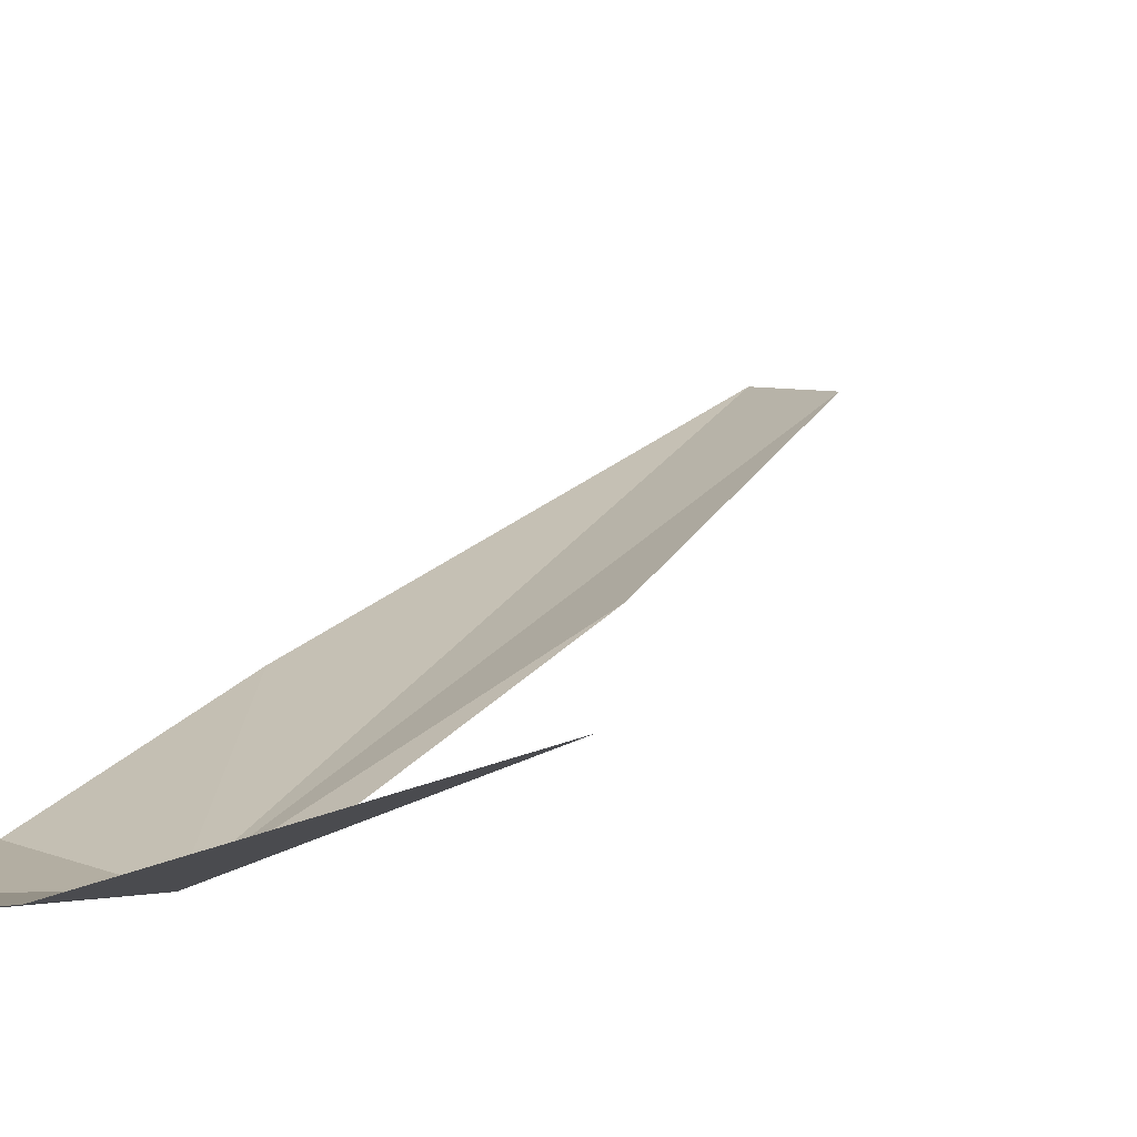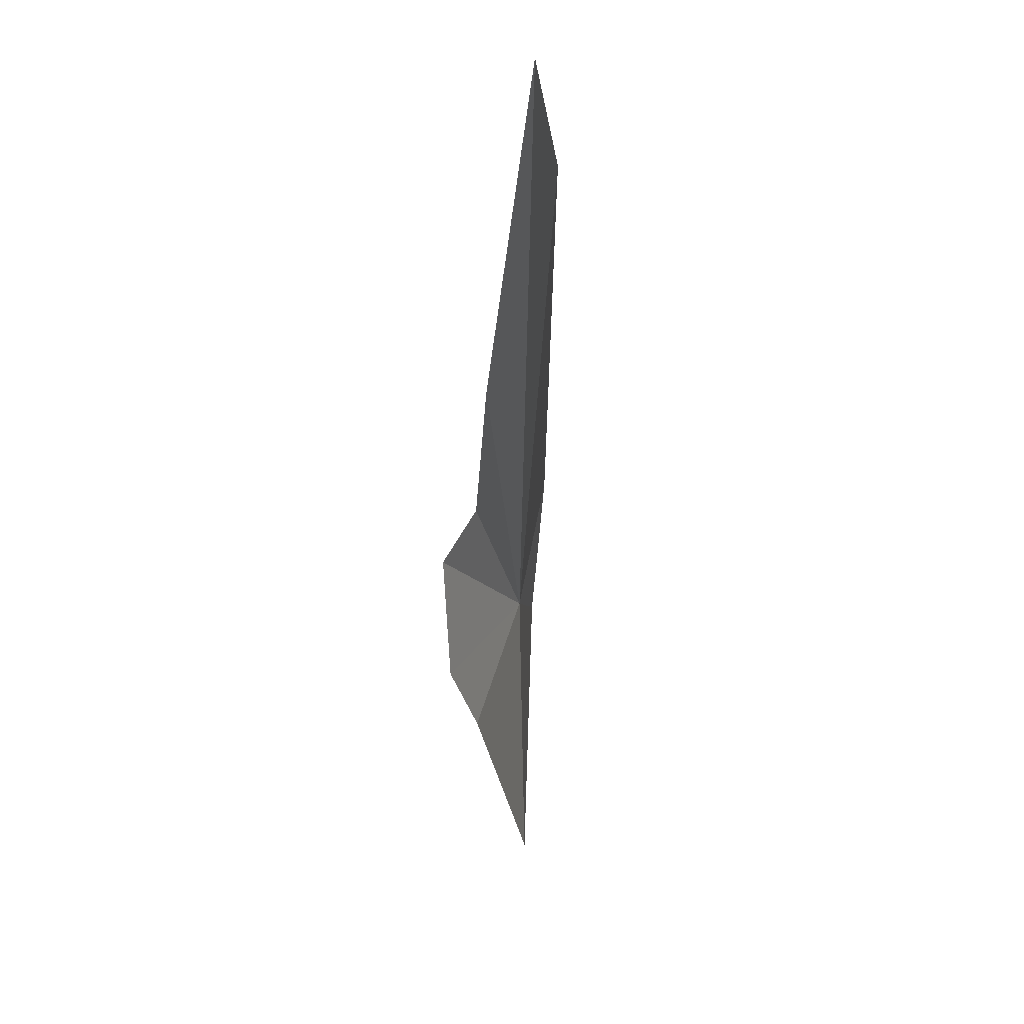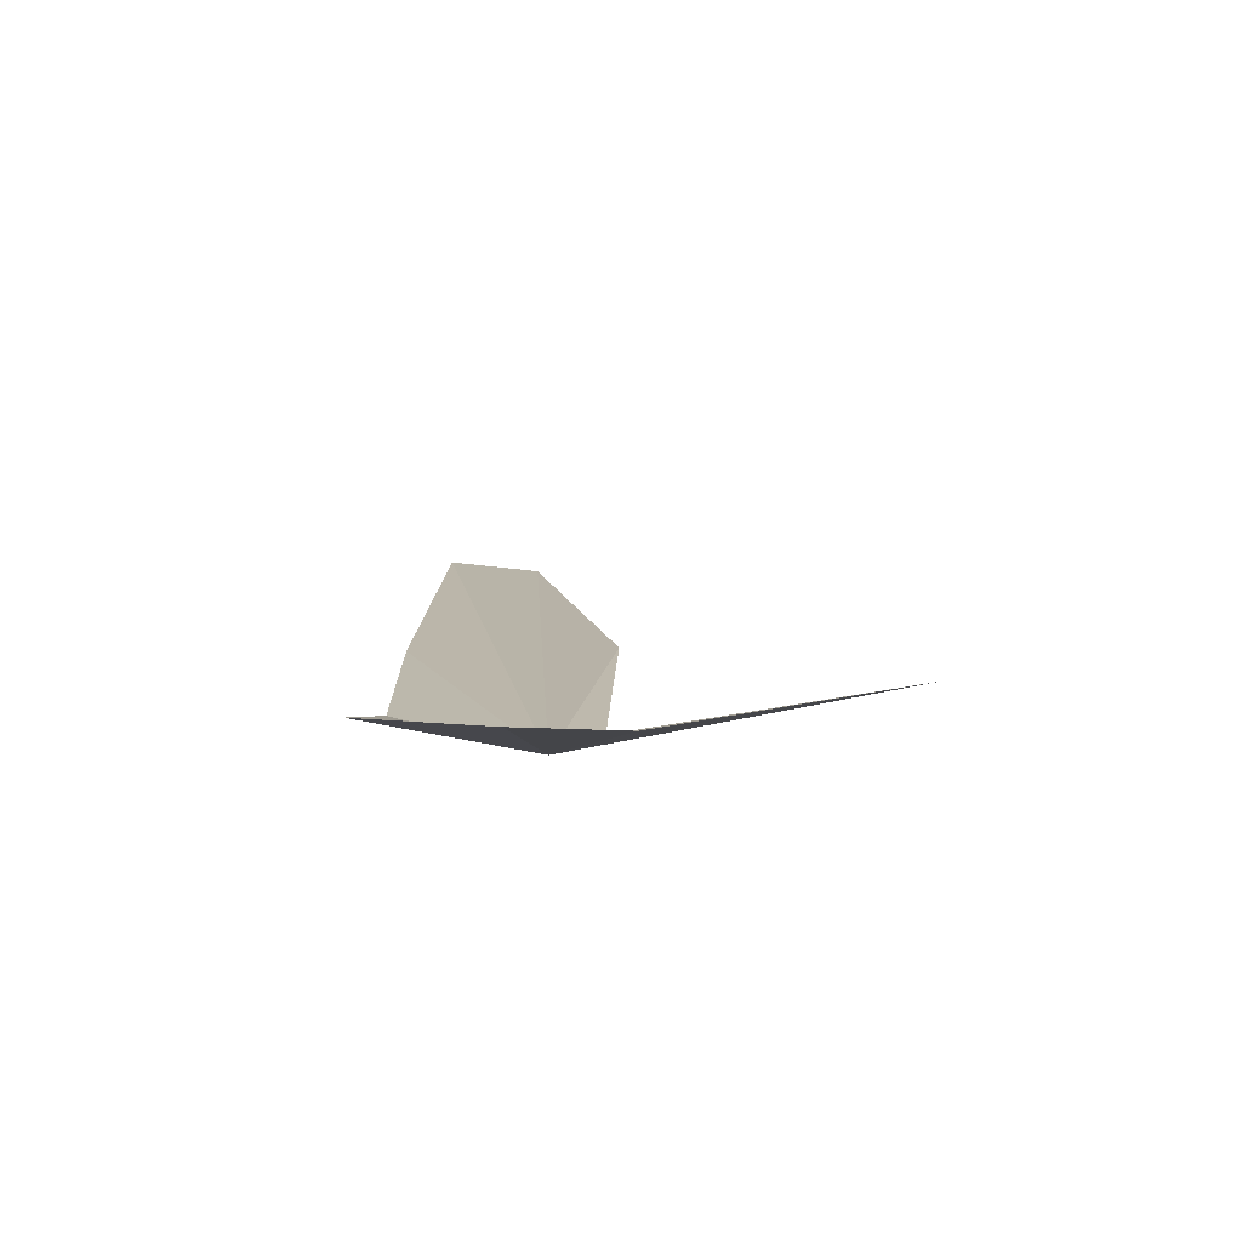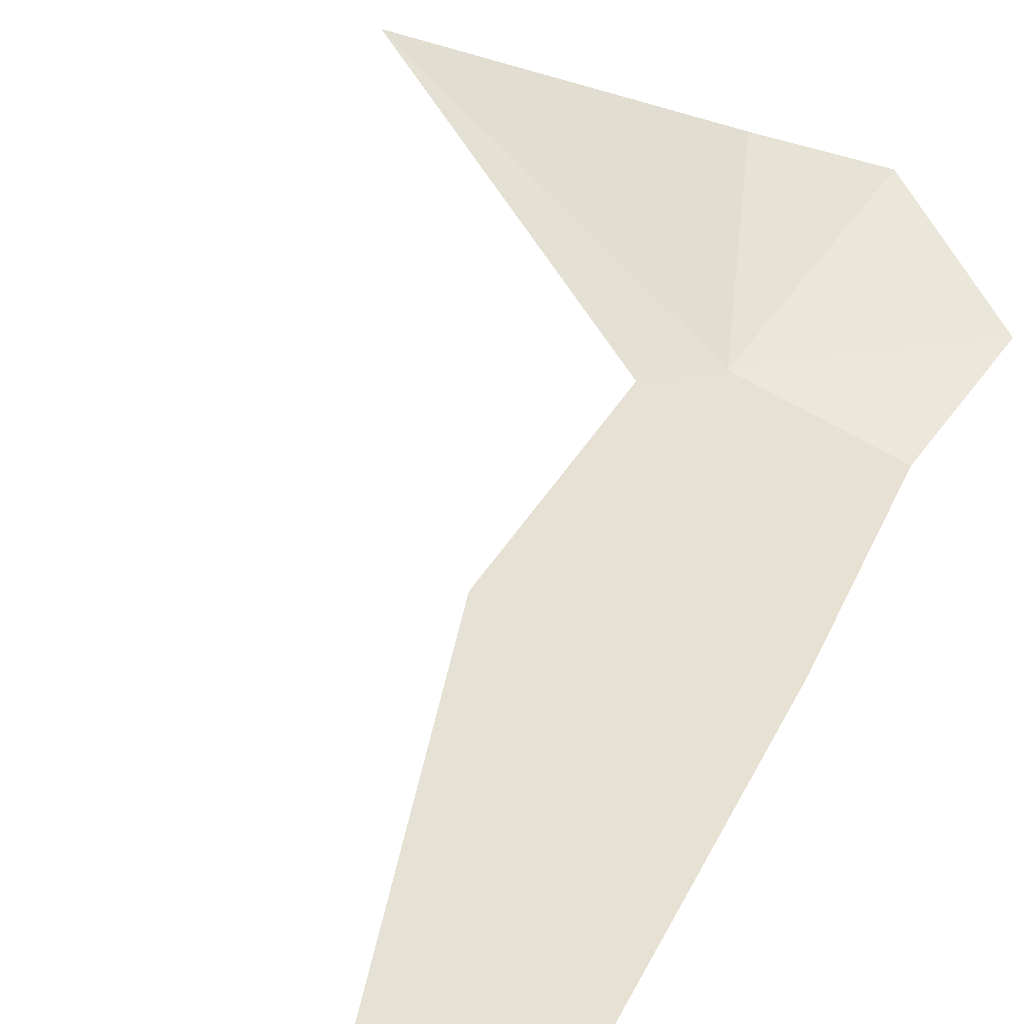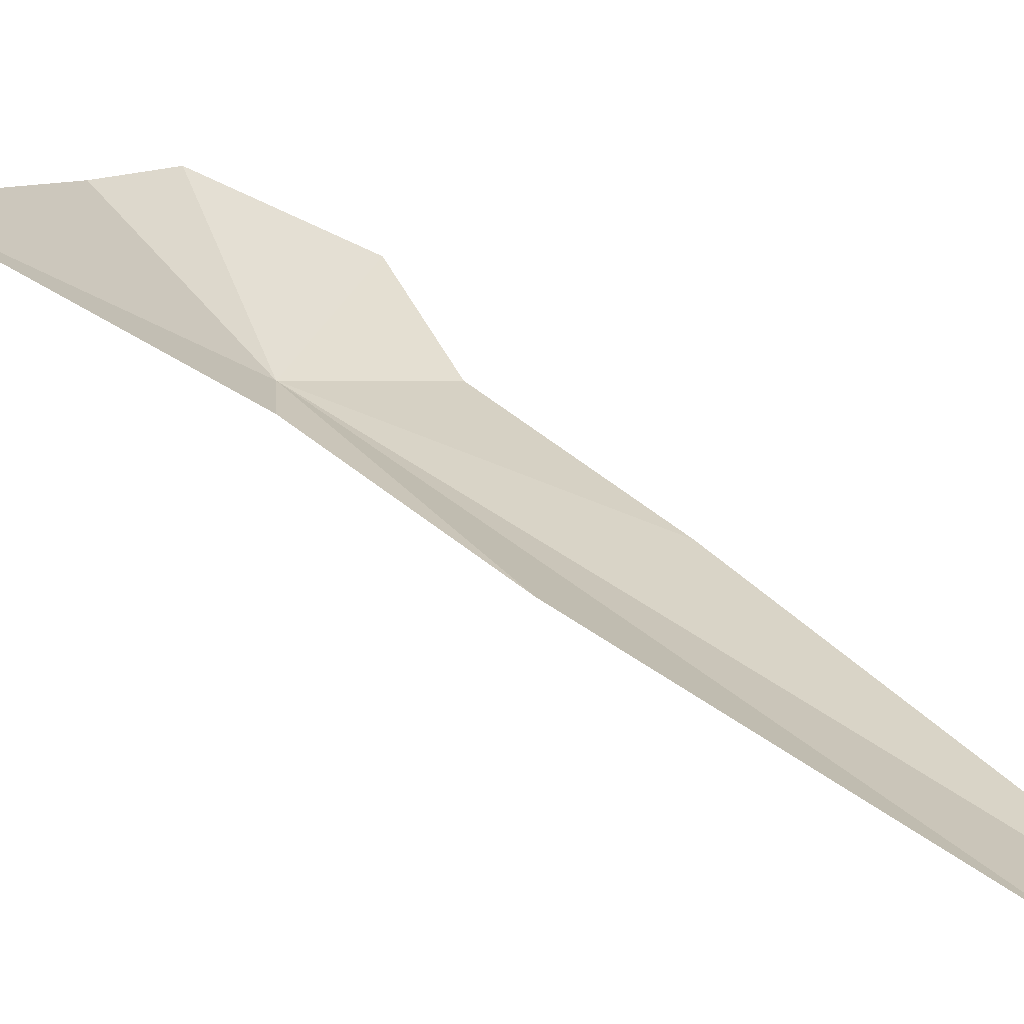
<metadata>
{"format":"obj","ext":"obj","renderer":"f3d","projection":"perspective","resolution":1024,"background":"white","views":[{"elev":29.5,"azim":-149.6,"up":"+Y"},{"elev":55.4,"azim":-127.7,"up":"+Z"},{"elev":-73.5,"azim":156.9,"up":"+Z"},{"elev":30.0,"azim":19.6,"up":"+Y"},{"elev":29.2,"azim":-39.2,"up":"+Y"}]}
</metadata>
<code>
v -10.07 -37.28 55.23
v -9.415 -37.88 60.12
v -9.258 -37.58 56.89
v -9.033 -37.26 54.59
v -9.697 -36.83 54.06
v -9.979 -37.62 59.8
v -10.29 -36.66 54.25
v -9.245 -37.47 55.42
v -10.43 -37.21 57.32
v -11.66 -36.09 55
v -10.34 -37.19 55.61
f 1 3 2
f 1 5 4
f 1 2 6
f 1 7 5
f 1 4 8
f 1 6 9
f 1 10 7
f 1 11 10
f 1 9 11
f 1 8 3

</code>
